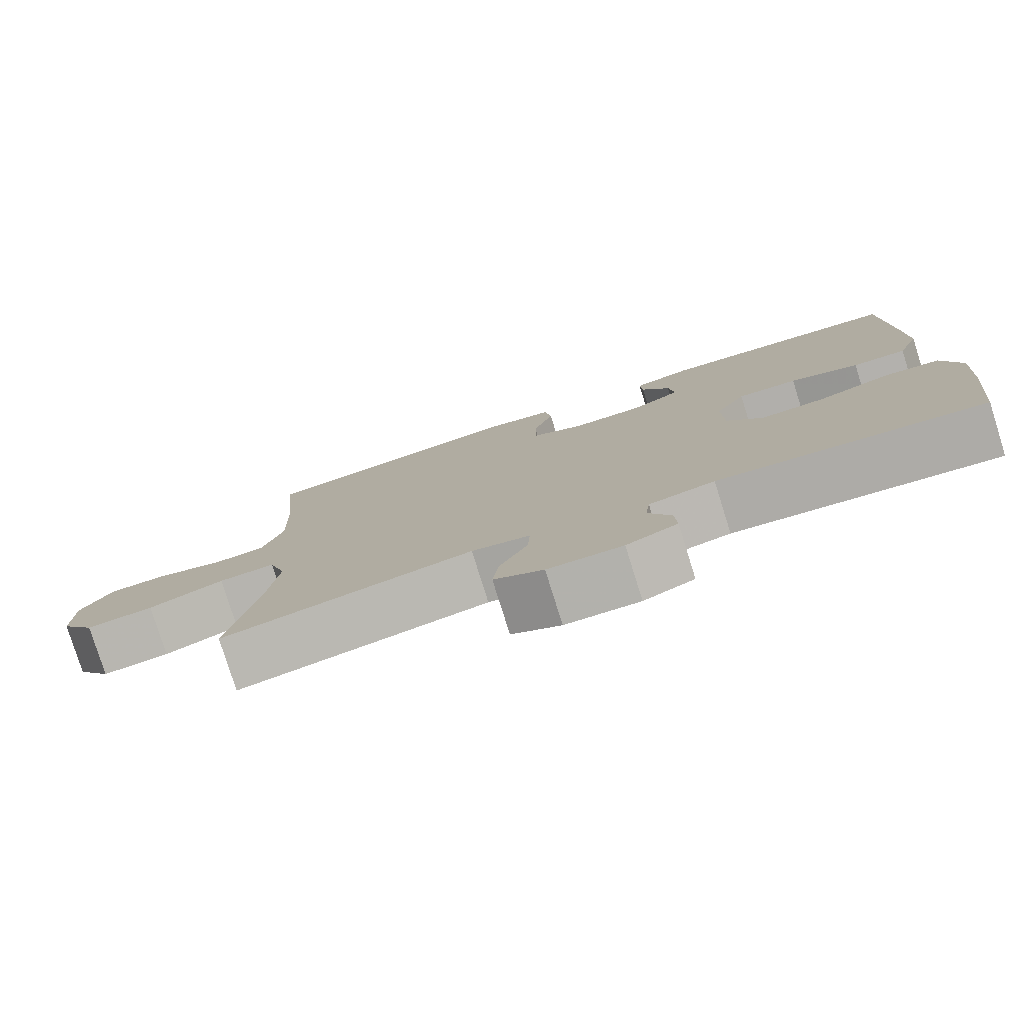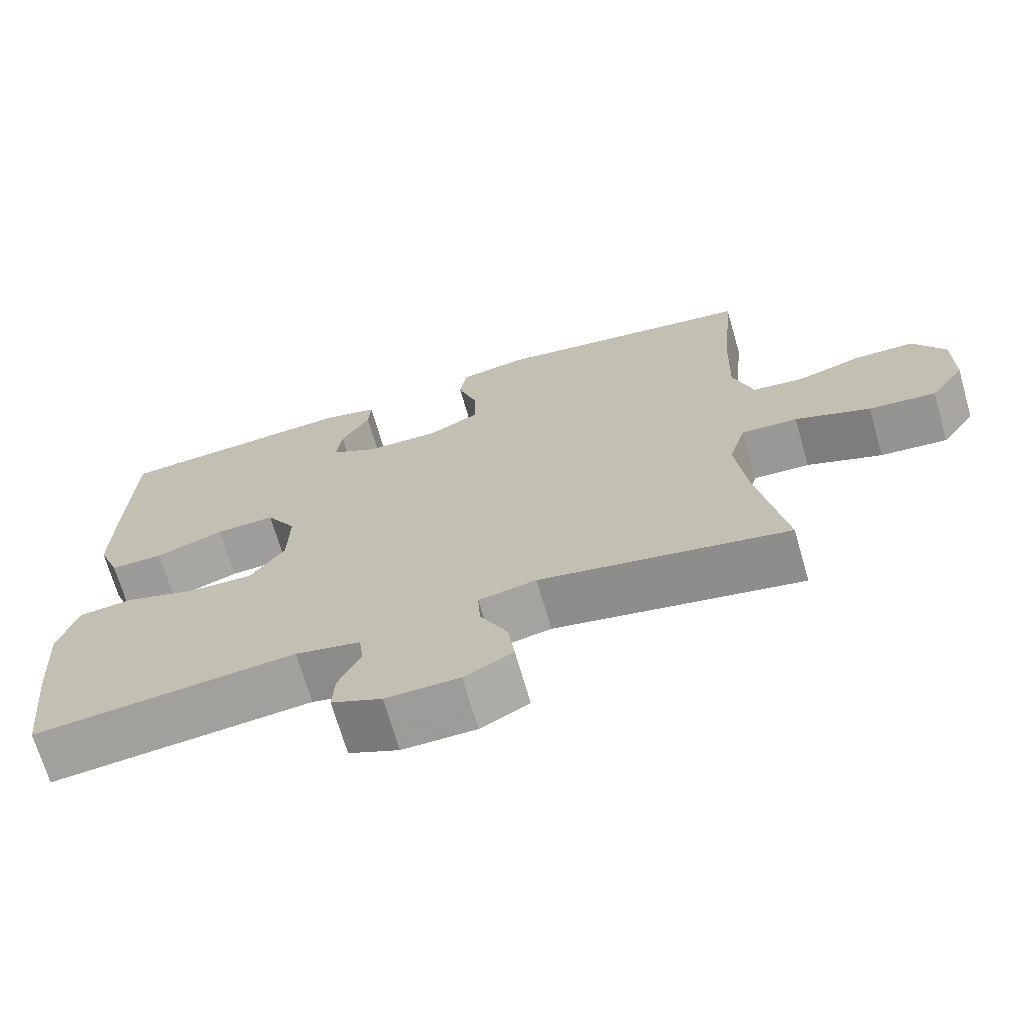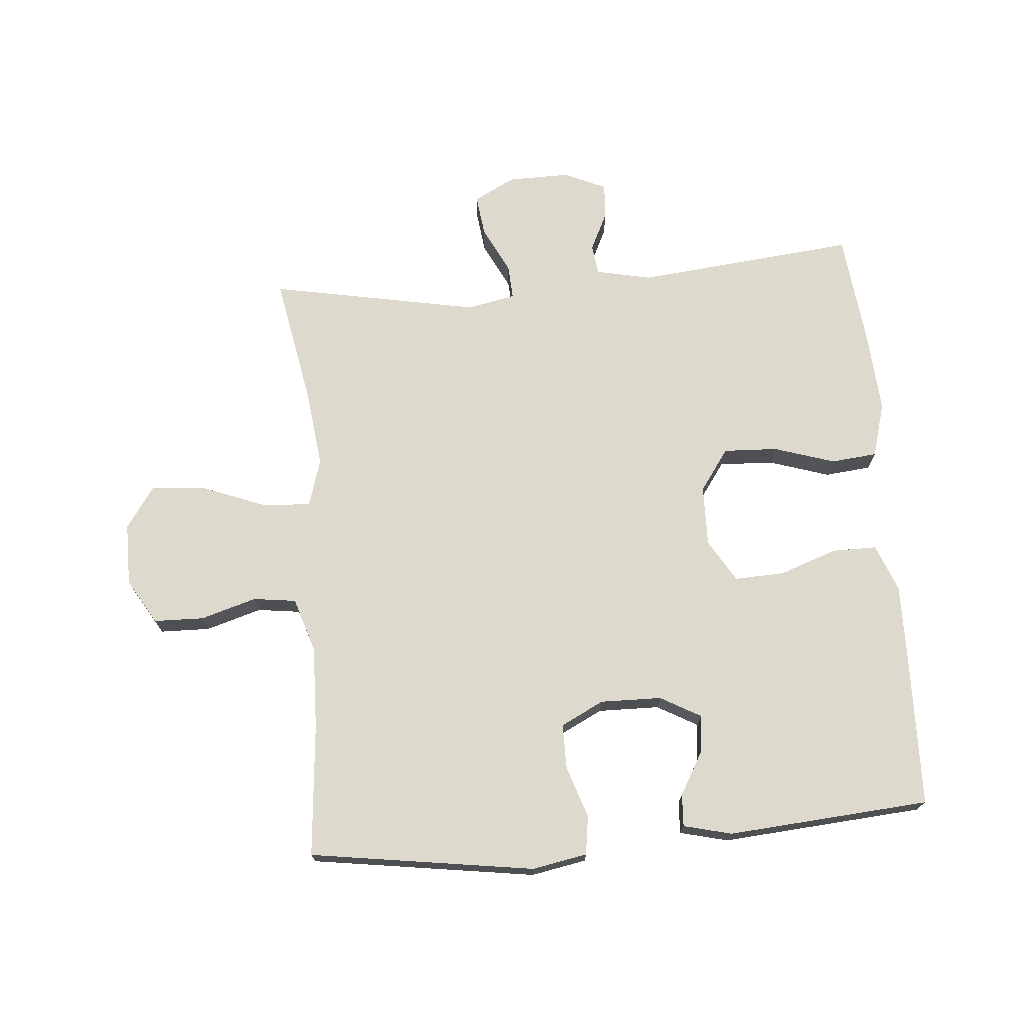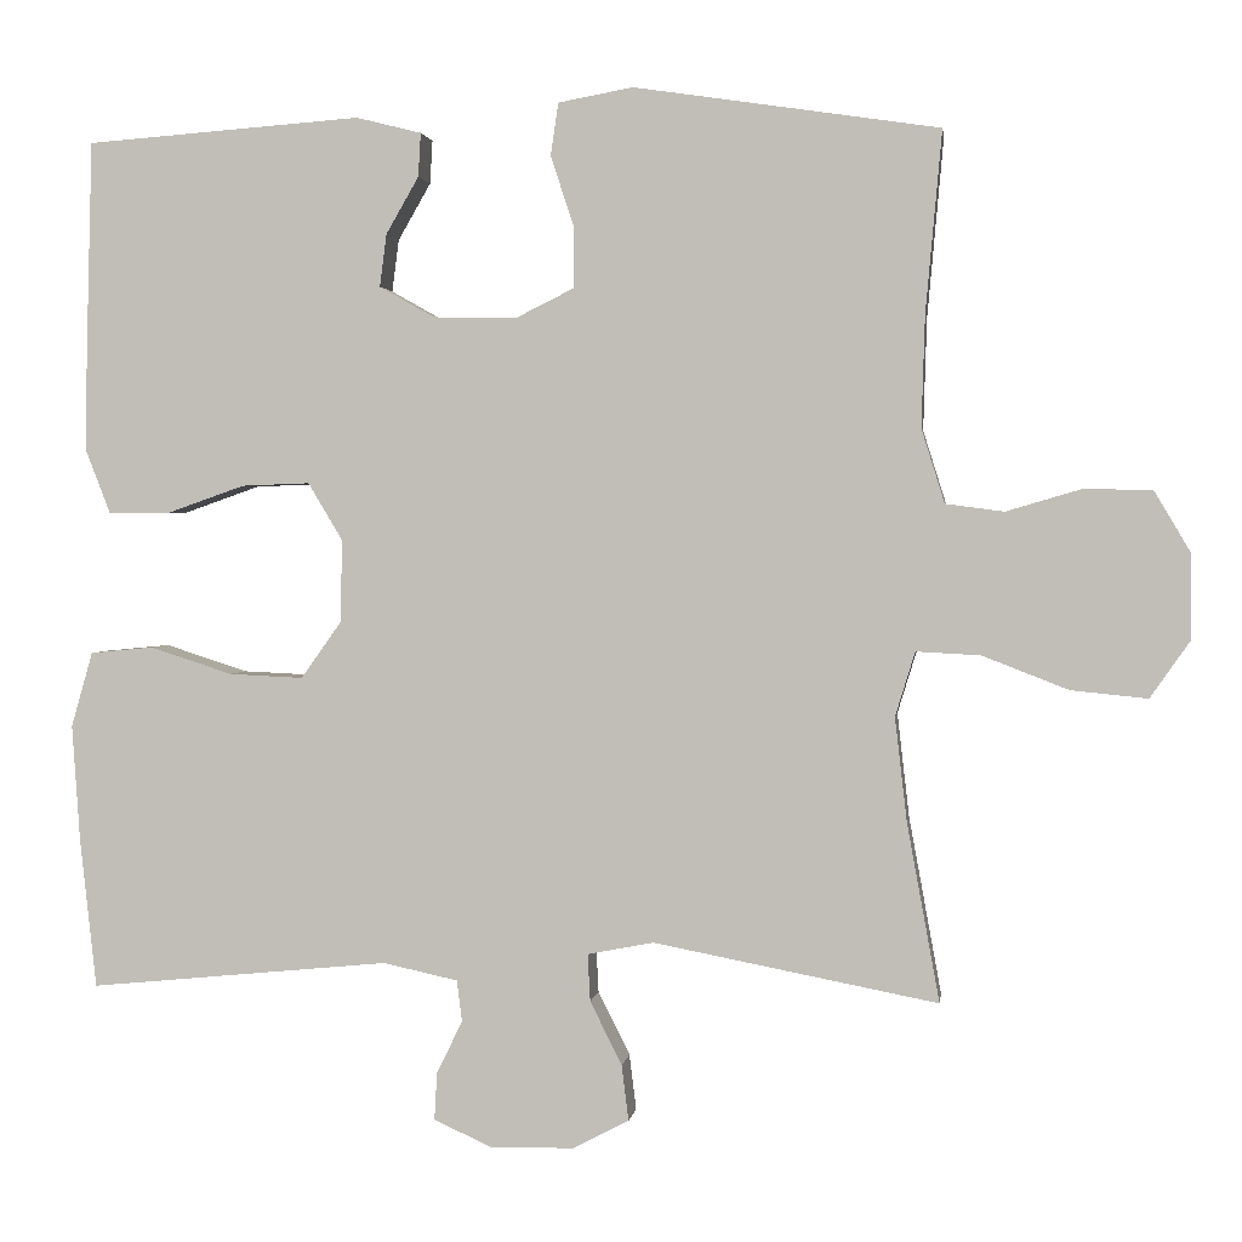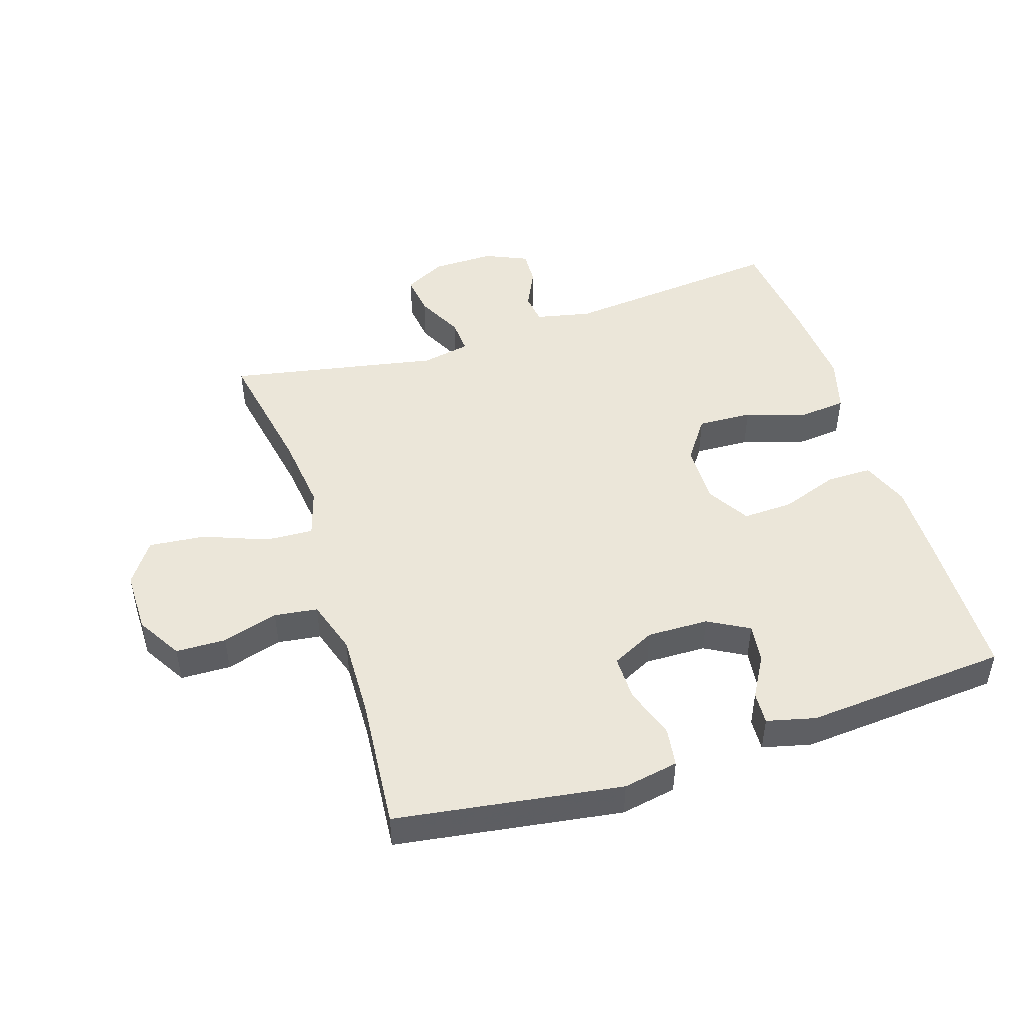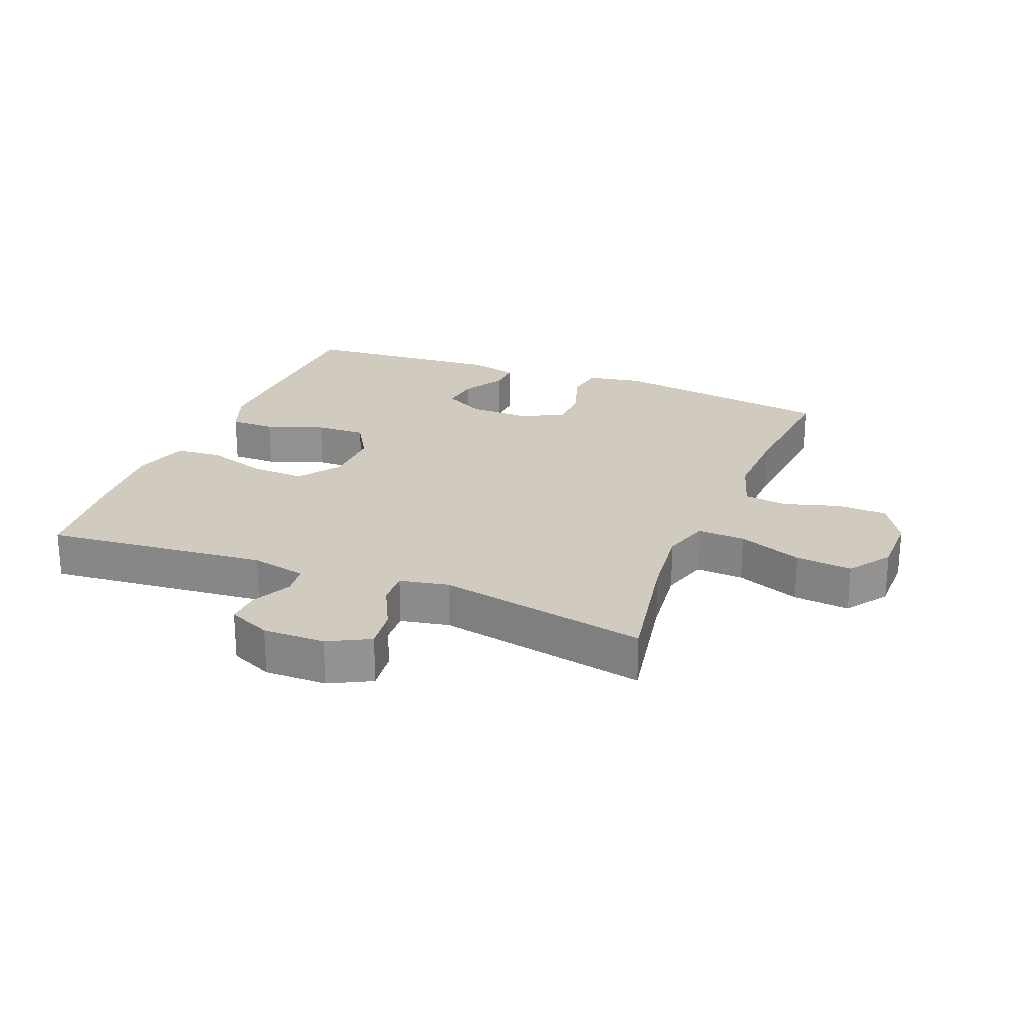
<metadata>
{"format":"obj","ext":"obj","renderer":"f3d","projection":"perspective","resolution":1024,"background":"white","views":[{"elev":-79.2,"azim":17.4,"up":"+Z"},{"elev":-69.7,"azim":-163.8,"up":"+Z"},{"elev":72.0,"azim":-4.9,"up":"+Y"},{"elev":1.8,"azim":-172.4,"up":"+Z"},{"elev":47.7,"azim":-17.9,"up":"+Y"},{"elev":23.6,"azim":-158.3,"up":"+Y"}]}
</metadata>
<code>
v 0.5 0.07 -0.5
v 0.15 0.07 -0.466
v 0.063 0.07 -0.485
v 0.057 0.07 -0.533
v 0.087 0.07 -0.595
v 0.09 0.07 -0.65
v 0.023 0.07 -0.68
v -0.075 0.07 -0.679
v -0.14 0.07 -0.645
v -0.132 0.07 -0.58
v -0.095 0.07 -0.506
v -0.092 0.07 -0.451
v -0.169 0.07 -0.436
v -0.5 0.07 -0.5
v -0.462 0.07 -0.292
v -0.448 0.07 -0.171
v -0.471 0.07 -0.096
v -0.546 0.07 -0.1
v -0.646 0.07 -0.139
v -0.735 0.07 -0.148
v -0.781 0.07 -0.082
v -0.781 0.07 0.017
v -0.739 0.07 0.088
v -0.66 0.07 0.09
v -0.572 0.07 0.064
v -0.504 0.07 0.073
v -0.477 0.07 0.159
v -0.481 0.07 0.289
v -0.5 0.07 0.5
v -0.145 0.07 0.553
v -0.058 0.07 0.537
v -0.049 0.07 0.476
v -0.076 0.07 0.394
v -0.076 0.07 0.323
v -0.008 0.07 0.289
v 0.089 0.07 0.291
v 0.153 0.07 0.327
v 0.145 0.07 0.388
v 0.107 0.07 0.454
v 0.104 0.07 0.505
v 0.18 0.07 0.524
v 0.5 0.07 0.5
v 0.507 0.07 0.256
v 0.509 0.07 0.138
v 0.48 0.07 0.063
v 0.409 0.07 0.063
v 0.318 0.07 0.095
v 0.239 0.07 0.098
v 0.199 0.07 0.031
v 0.201 0.07 -0.065
v 0.248 0.07 -0.131
v 0.334 0.07 -0.127
v 0.43 0.07 -0.096
v 0.503 0.07 -0.103
v 0.528 0.07 -0.19
v 0.519 0.07 -0.324
v 0.5 0 -0.5
v 0.15 0 -0.466
v 0.063 0 -0.485
v 0.057 0 -0.533
v 0.087 0 -0.595
v 0.09 0 -0.65
v 0.023 0 -0.68
v -0.075 0 -0.679
v -0.14 0 -0.645
v -0.132 0 -0.58
v -0.095 0 -0.506
v -0.092 0 -0.451
v -0.169 0 -0.436
v -0.5 0 -0.5
v -0.462 0 -0.292
v -0.448 0 -0.171
v -0.471 0 -0.096
v -0.546 0 -0.1
v -0.646 0 -0.139
v -0.735 0 -0.148
v -0.781 0 -0.082
v -0.781 0 0.017
v -0.739 0 0.088
v -0.66 0 0.09
v -0.572 0 0.064
v -0.504 0 0.073
v -0.477 0 0.159
v -0.481 0 0.289
v -0.5 0 0.5
v -0.145 0 0.553
v -0.058 0 0.537
v -0.049 0 0.476
v -0.076 0 0.394
v -0.076 0 0.323
v -0.008 0 0.289
v 0.089 0 0.291
v 0.153 0 0.327
v 0.145 0 0.388
v 0.107 0 0.454
v 0.104 0 0.505
v 0.18 0 0.524
v 0.5 0 0.5
v 0.507 0 0.256
v 0.509 0 0.138
v 0.48 0 0.063
v 0.409 0 0.063
v 0.318 0 0.095
v 0.239 0 0.098
v 0.199 0 0.031
v 0.201 0 -0.065
v 0.248 0 -0.131
v 0.334 0 -0.127
v 0.43 0 -0.096
v 0.503 0 -0.103
v 0.528 0 -0.19
v 0.519 0 -0.324
f 55 56 1 2
f 52 53 54 55
f 51 52 55 2
f 50 51 2 3
f 49 50 3
f 44 45 46 47
f 44 47 48
f 43 44 48
f 42 43 48
f 41 42 48
f 38 39 40 41
f 37 38 41 48
f 36 37 48 49
f 30 31 32 33
f 28 29 30 33
f 27 28 33 34
f 26 27 34 35
f 22 23 24 25
f 22 25 26
f 21 22 26
f 18 19 20 21
f 17 18 21 26
f 16 17 26 35
f 13 14 15
f 12 13 15 16
f 8 9 10 11
f 8 11 12
f 7 8 12
f 4 5 6 7
f 3 4 7 12
f 16 35 36 49
f 3 12 16 49
f 58 57 112 111
f 111 110 109 108
f 58 111 108 107
f 59 58 107 106
f 59 106 105
f 103 102 101 100
f 104 103 100
f 104 100 99
f 104 99 98
f 104 98 97
f 97 96 95 94
f 104 97 94 93
f 105 104 93 92
f 89 88 87 86
f 89 86 85 84
f 90 89 84 83
f 91 90 83 82
f 81 80 79 78
f 82 81 78
f 82 78 77
f 77 76 75 74
f 82 77 74 73
f 91 82 73 72
f 71 70 69
f 72 71 69 68
f 67 66 65 64
f 68 67 64
f 68 64 63
f 63 62 61 60
f 68 63 60 59
f 105 92 91 72
f 105 72 68 59
f 1 57 58 2
f 2 58 59 3
f 3 59 60 4
f 4 60 61 5
f 5 61 62 6
f 6 62 63 7
f 7 63 64 8
f 8 64 65 9
f 9 65 66 10
f 10 66 67 11
f 11 67 68 12
f 12 68 69 13
f 13 69 70 14
f 14 70 71 15
f 15 71 72 16
f 16 72 73 17
f 17 73 74 18
f 18 74 75 19
f 19 75 76 20
f 20 76 77 21
f 21 77 78 22
f 22 78 79 23
f 23 79 80 24
f 24 80 81 25
f 25 81 82 26
f 26 82 83 27
f 27 83 84 28
f 28 84 85 29
f 29 85 86 30
f 30 86 87 31
f 31 87 88 32
f 32 88 89 33
f 33 89 90 34
f 34 90 91 35
f 35 91 92 36
f 36 92 93 37
f 37 93 94 38
f 38 94 95 39
f 39 95 96 40
f 40 96 97 41
f 41 97 98 42
f 42 98 99 43
f 43 99 100 44
f 44 100 101 45
f 45 101 102 46
f 46 102 103 47
f 47 103 104 48
f 48 104 105 49
f 49 105 106 50
f 50 106 107 51
f 51 107 108 52
f 52 108 109 53
f 53 109 110 54
f 54 110 111 55
f 55 111 112 56
f 56 112 57 1

</code>
